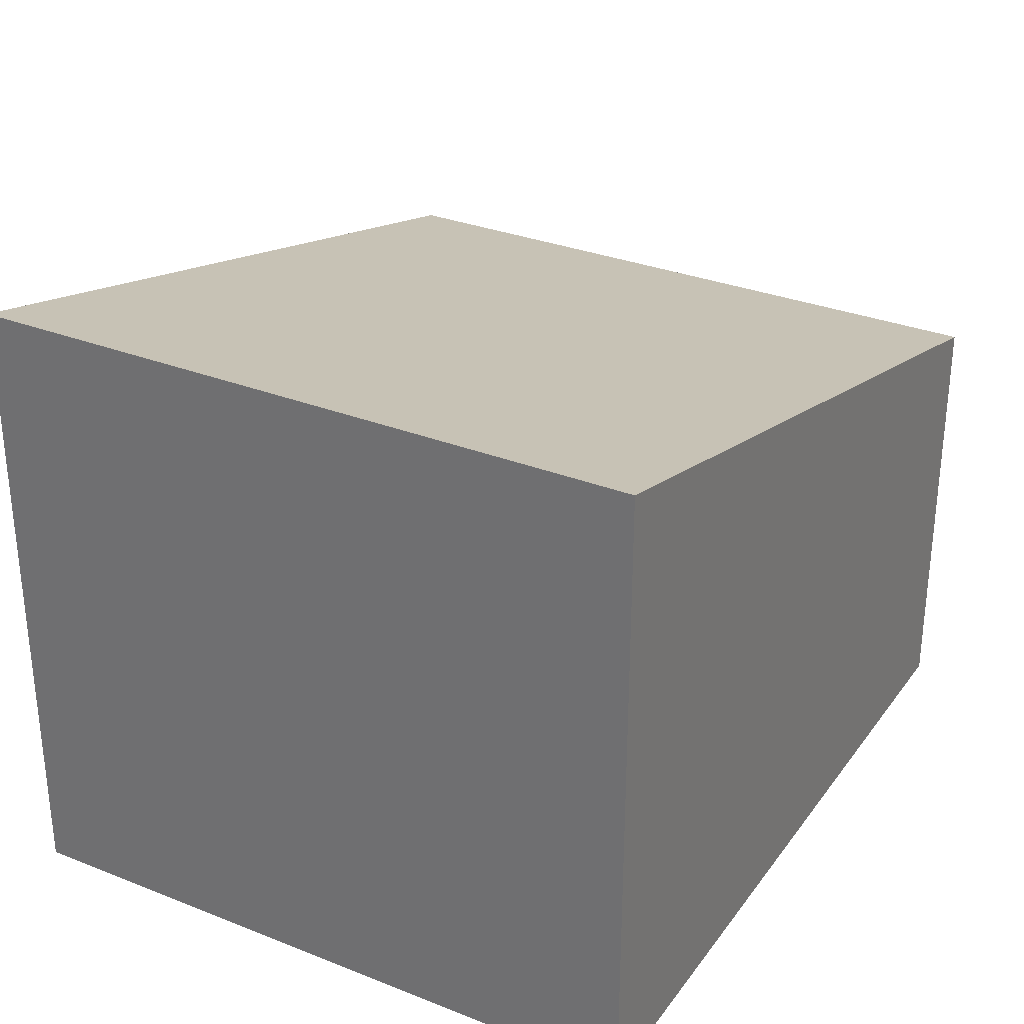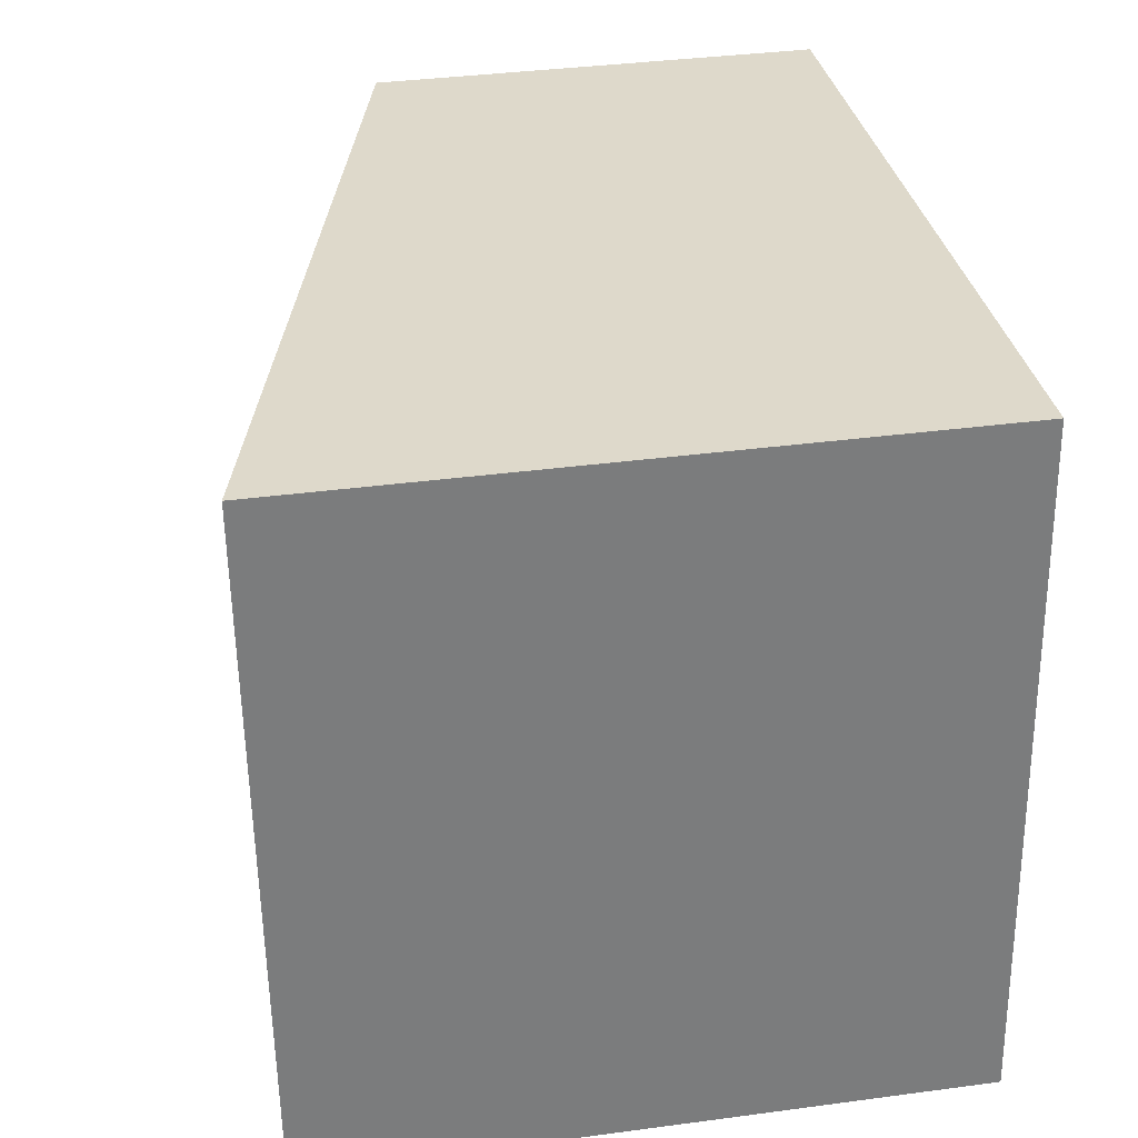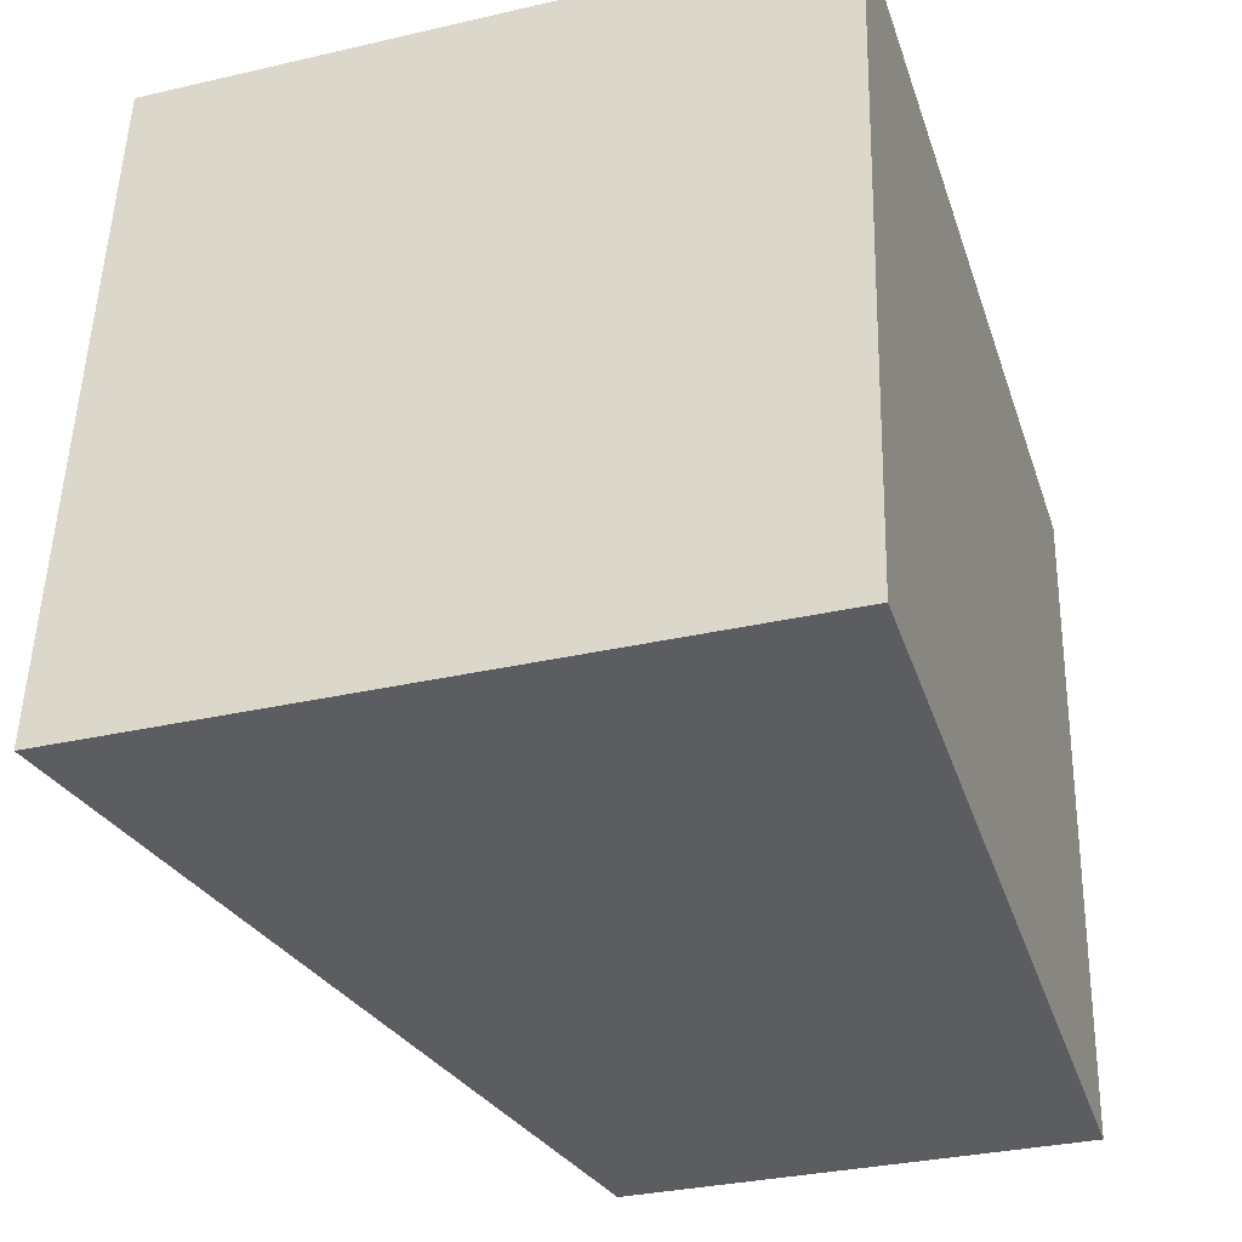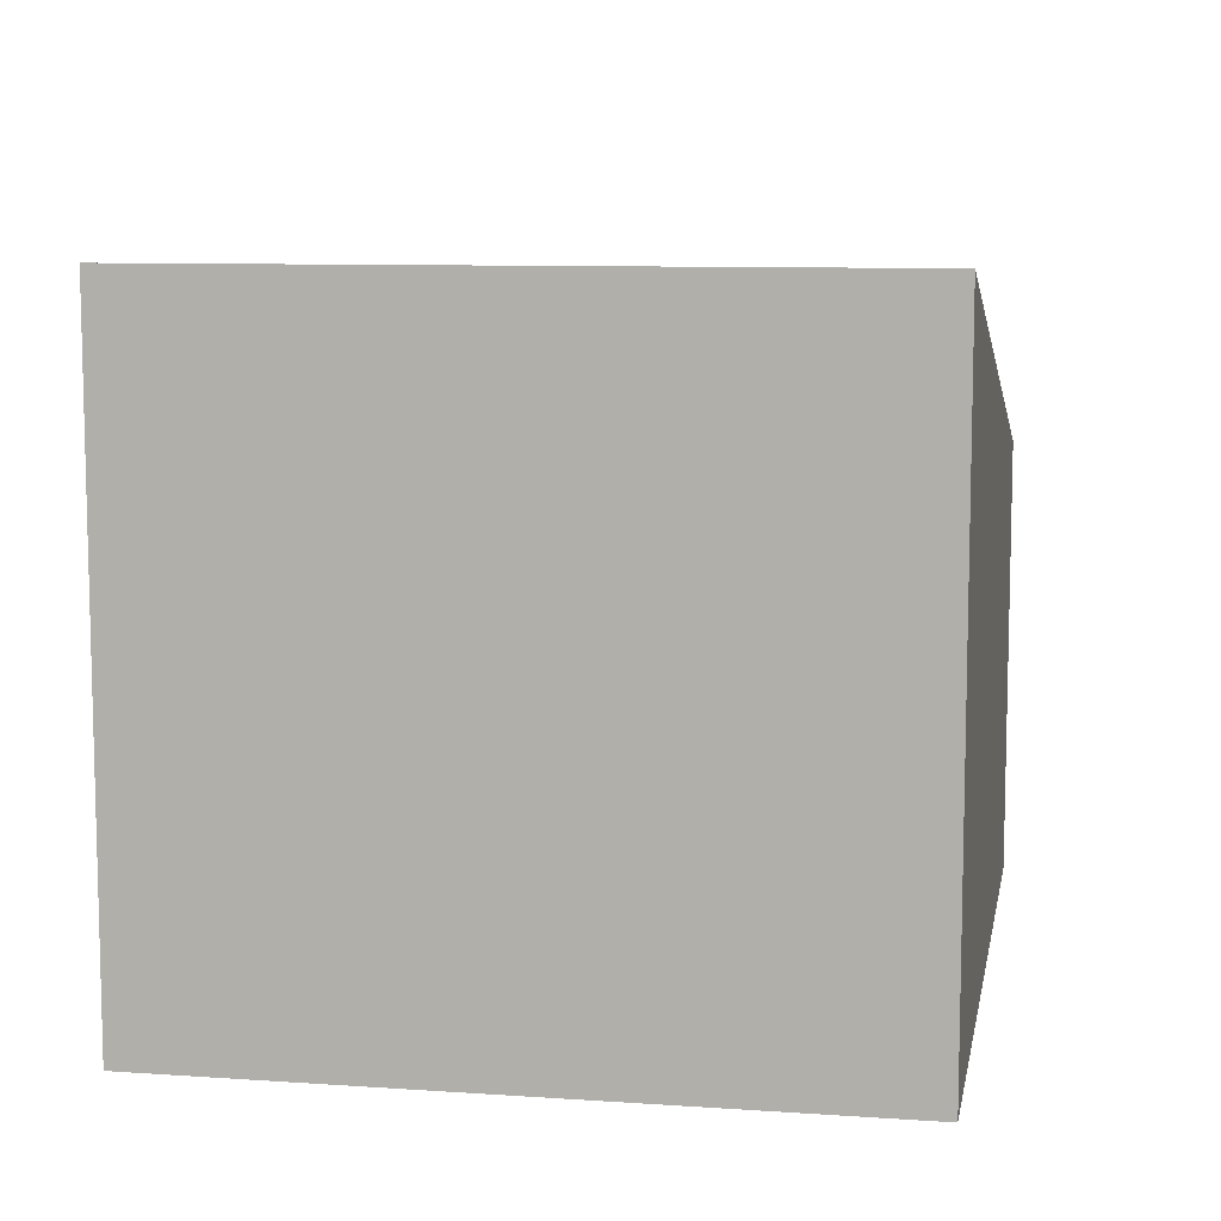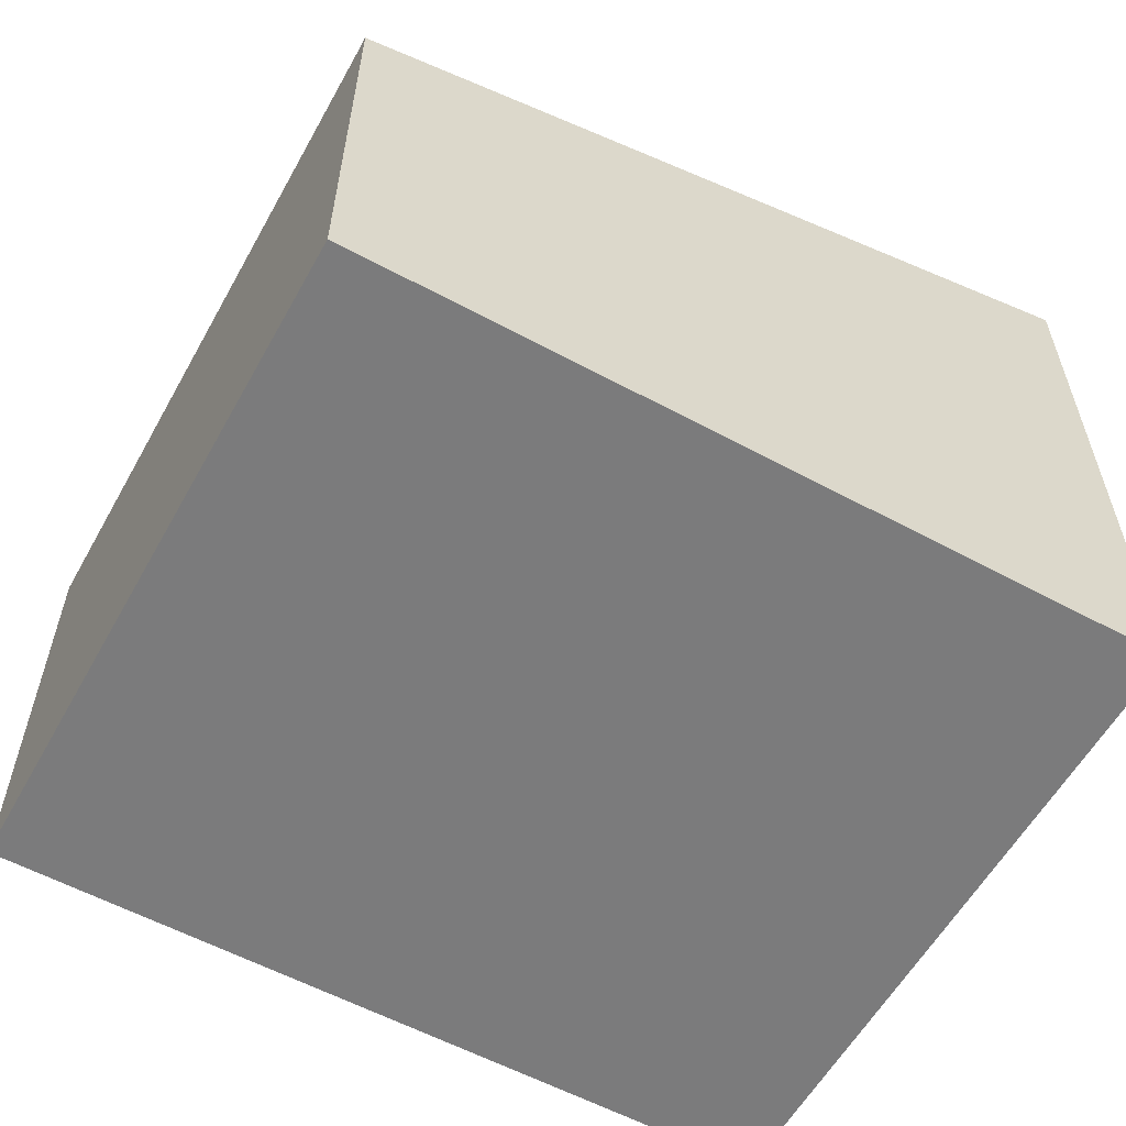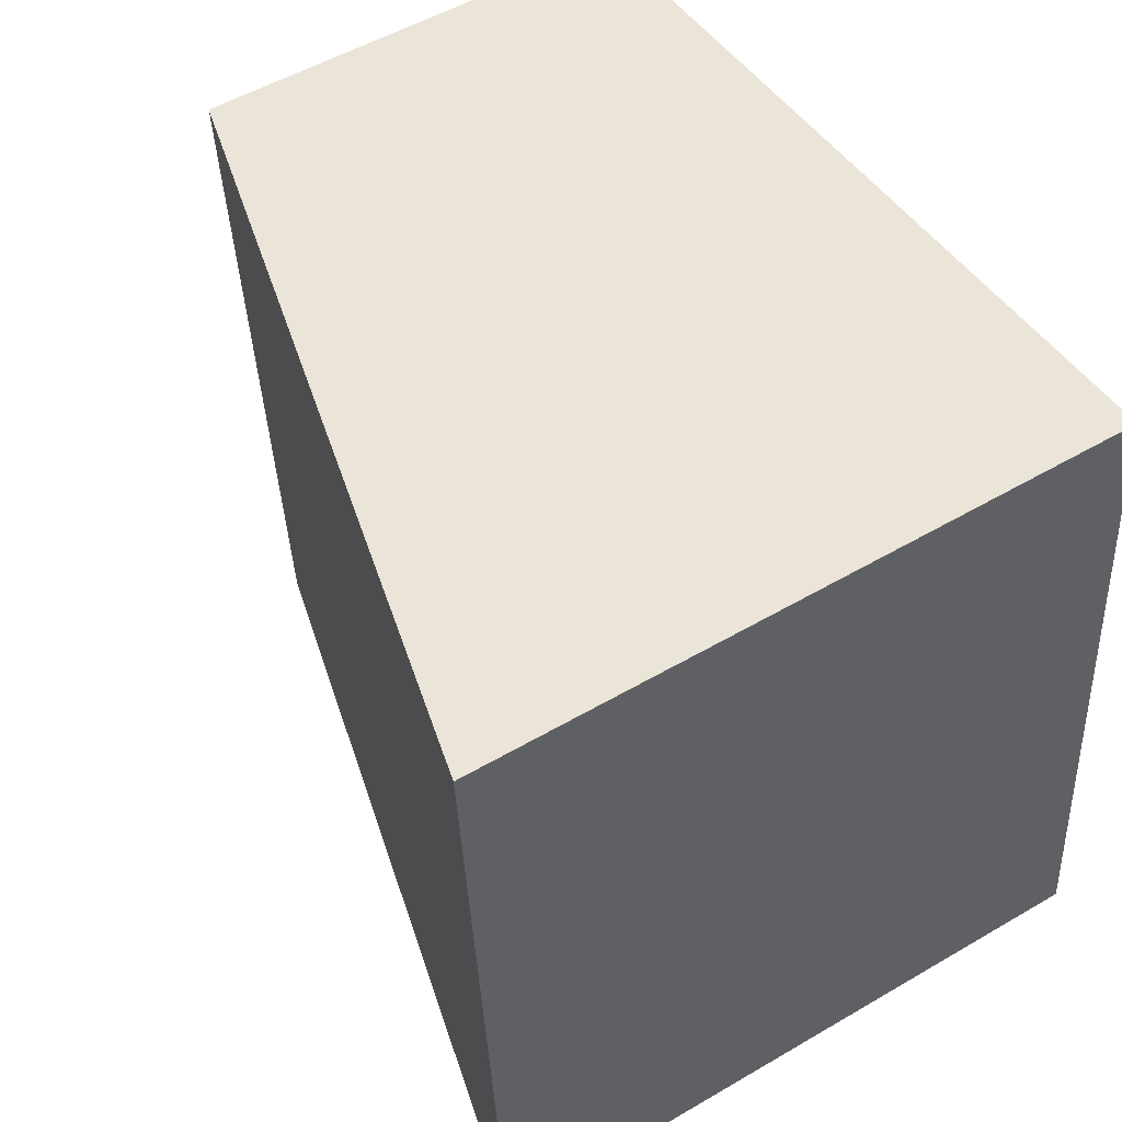
<metadata>
{"format":"obj","ext":"obj","renderer":"f3d","projection":"perspective","resolution":1024,"background":"white","views":[{"elev":30.8,"azim":-55.5,"up":"+Y"},{"elev":36.8,"azim":-99.8,"up":"+Z"},{"elev":-32.5,"azim":-72.2,"up":"+Z"},{"elev":9.0,"azim":-74.7,"up":"+Y"},{"elev":-58.4,"azim":155.8,"up":"+Y"},{"elev":53.2,"azim":-122.0,"up":"+Z"}]}
</metadata>
<code>
v  0 3.384 2.072e-16
v  4.465 2.329 3.213
v  4.16 2.328 -0.357
v  0.306 3.384 3.57
v  4.465 -1.967e-16 3.213
v  4.16 2.186e-17 -0.357
v  0 0 0
v  0.306 -2.186e-16 3.57
g defaultobject
f 1 2 3
f 2 1 4
f 5 3 2
f 3 5 6
f 3 7 1
f 7 3 6
f 7 4 1
f 4 7 8
f 8 2 4
f 2 8 5
f 5 7 6
f 7 5 8

</code>
